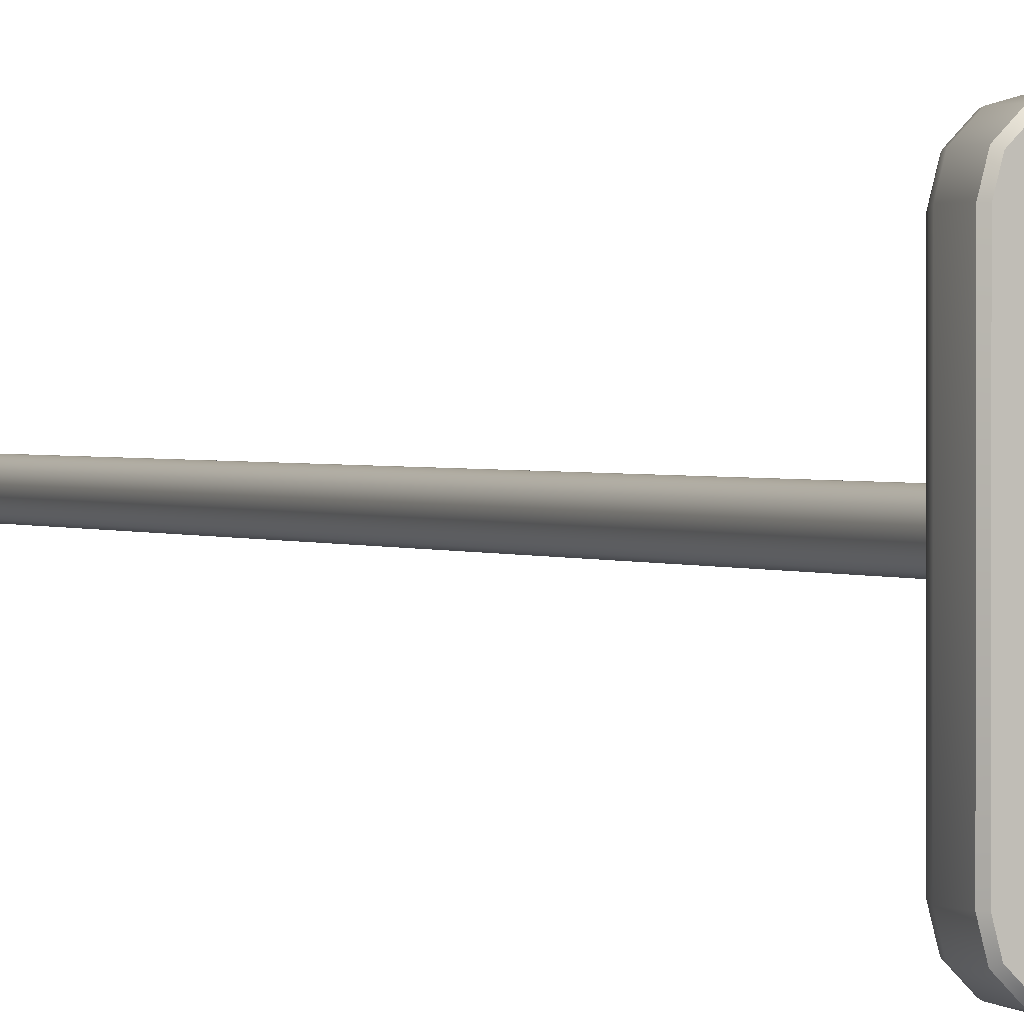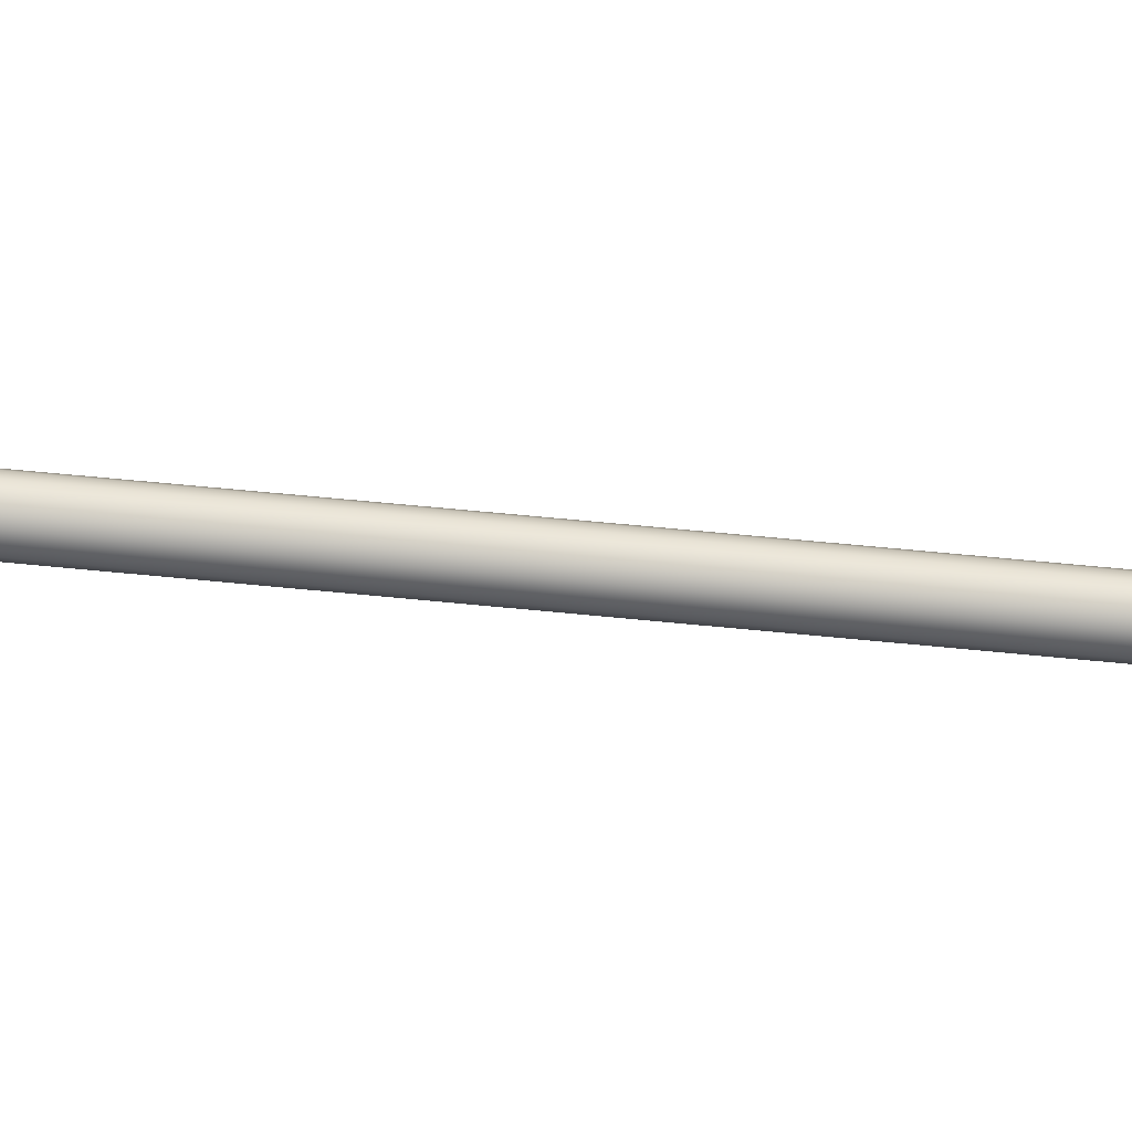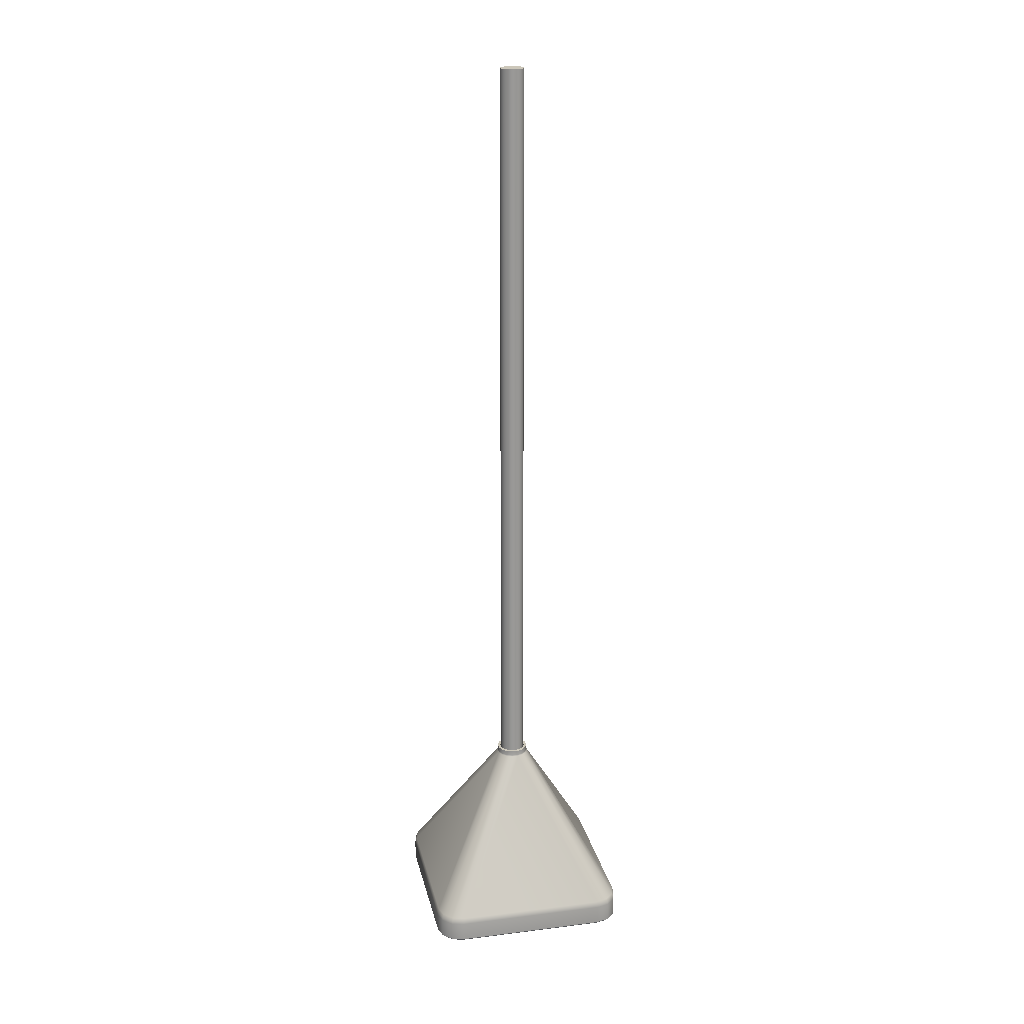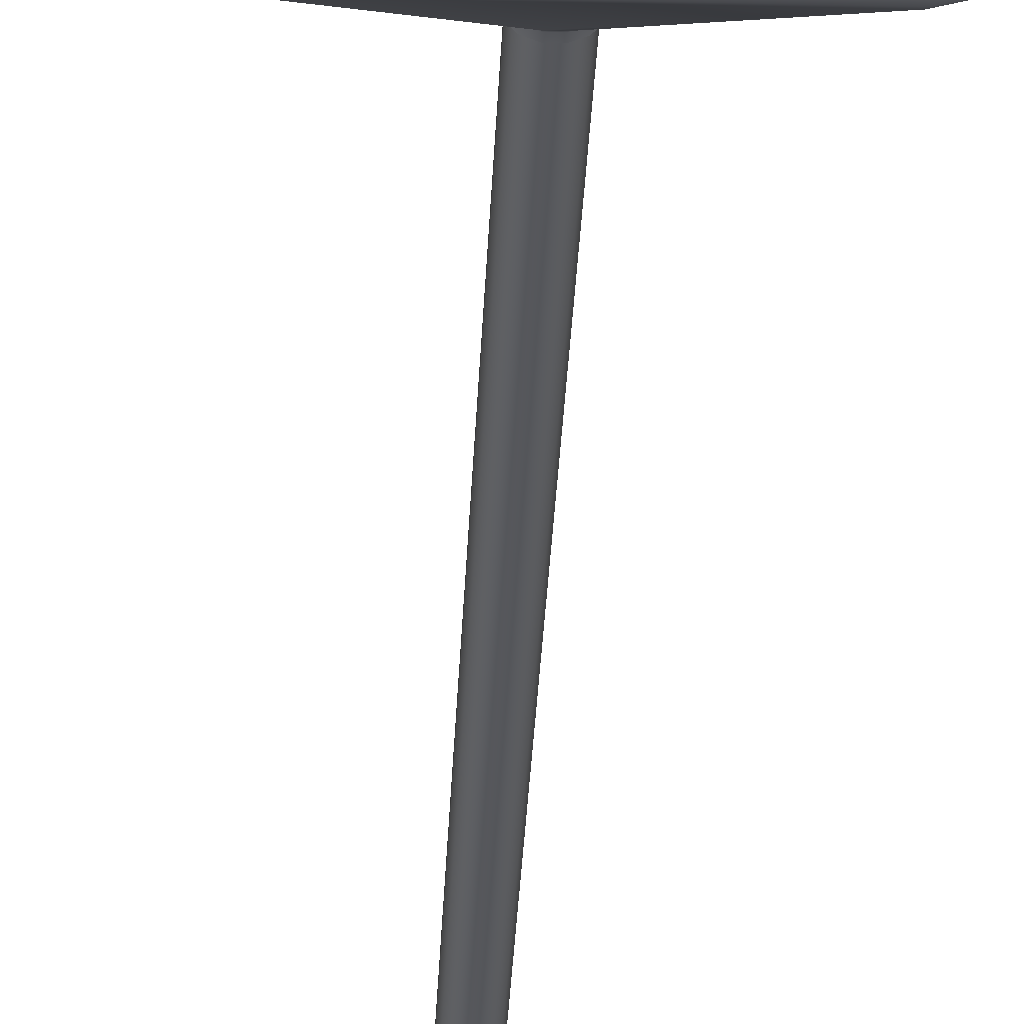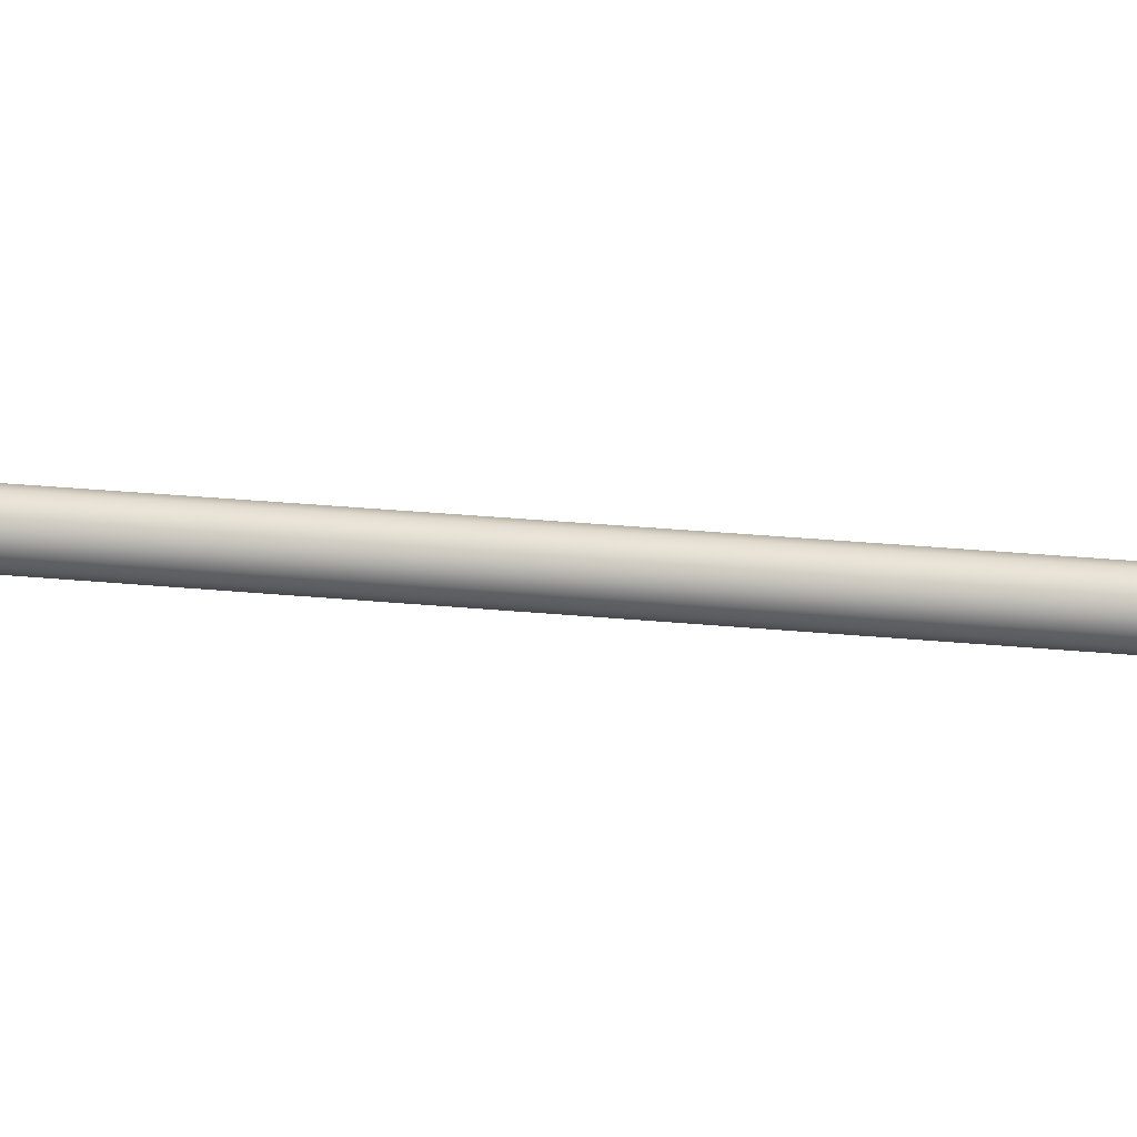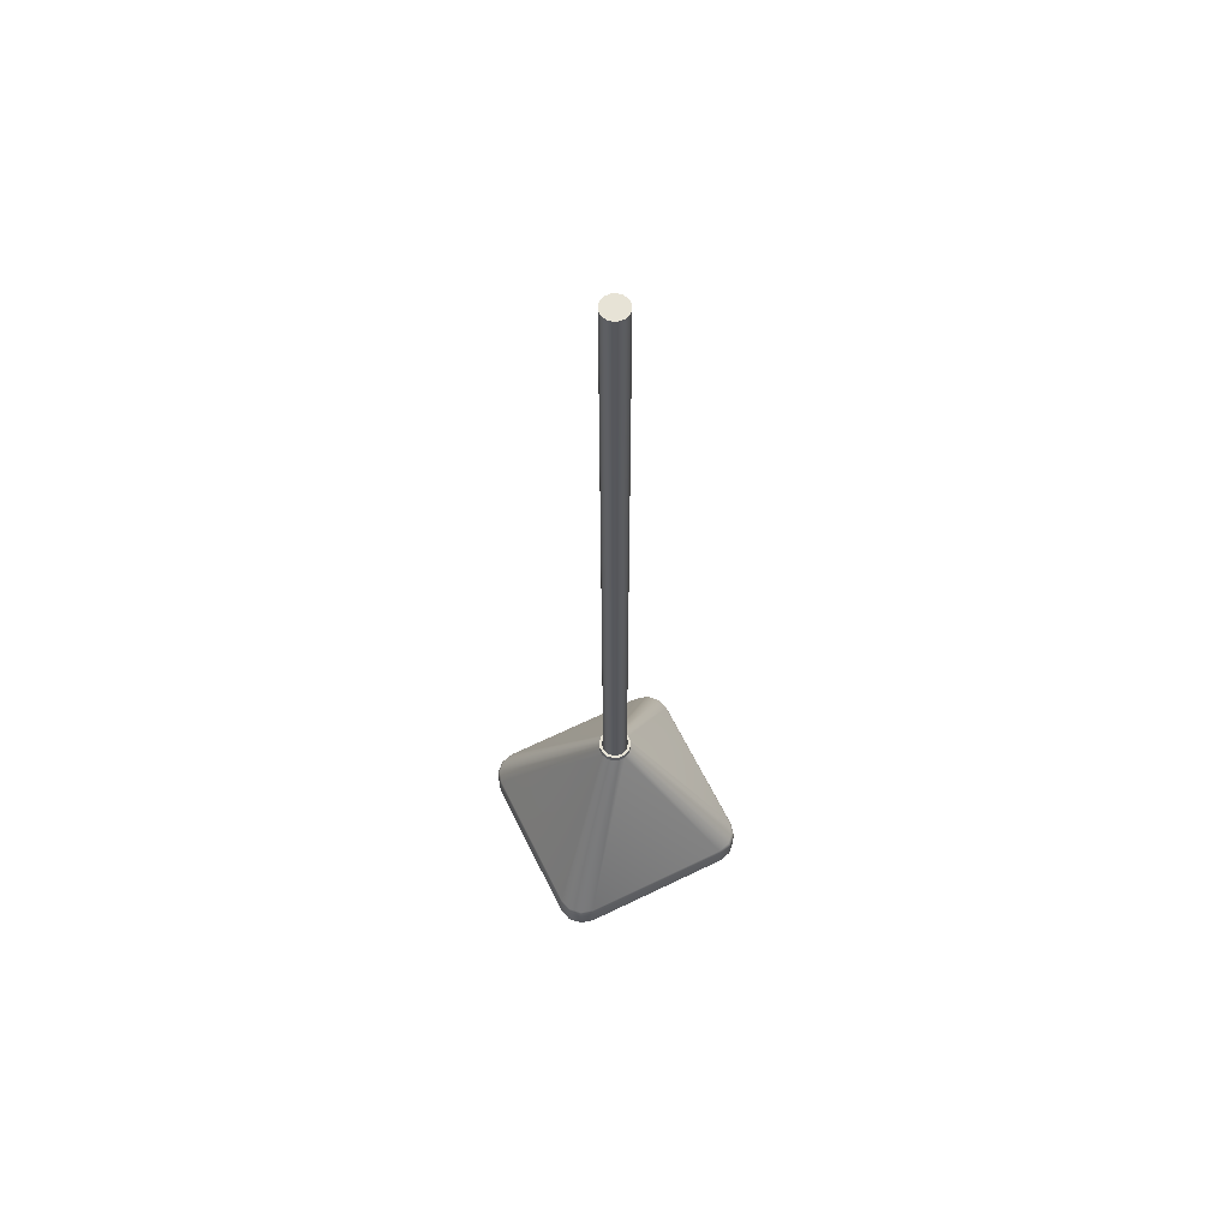
<metadata>
{"format":"obj","ext":"obj","renderer":"f3d","projection":"perspective","resolution":1024,"background":"white","views":[{"elev":1.2,"azim":155.5,"up":"+Y"},{"elev":51.0,"azim":96.6,"up":"+Y"},{"elev":21.5,"azim":167.7,"up":"+Z"},{"elev":-27.3,"azim":177.9,"up":"+Y"},{"elev":22.3,"azim":100.4,"up":"+Y"},{"elev":62.6,"azim":153.7,"up":"+Z"}]}
</metadata>
<code>
o Top
v 0.003993 0.002668 0.6676
v 0.00471 0.000937 0.6676
v 0.002668 0.003993 0.6676
v 0.000937 0.004711 0.6676
v -0.000937 0.004711 0.6676
v -0.002668 0.003993 0.6676
v -0.003993 0.002668 0.6676
v -0.004711 0.000937 0.6676
v -0.004711 -0.000937 0.6676
v -0.003993 -0.002668 0.6676
v -0.002668 -0.003993 0.6676
v -0.000937 -0.00471 0.6676
v 0.000937 -0.00471 0.6676
v 0.002668 -0.003993 0.6676
v 0.003993 -0.002668 0.6676
v 0.00471 -0.000937 0.6676
v 0.003993 0.002668 0.9677
v 0.00471 0.000937 0.9677
v 0.002668 0.003993 0.9677
v 0.000937 0.004711 0.9677
v -0.000937 0.004711 0.9677
v -0.002668 0.003993 0.9677
v -0.003993 0.002668 0.9677
v -0.004711 0.000937 0.9677
v -0.004711 -0.000937 0.9677
v -0.003993 -0.002668 0.9677
v -0.002668 -0.003993 0.9677
v -0.000937 -0.00471 0.9677
v 0.000937 -0.00471 0.9677
v 0.002668 -0.003993 0.9677
v 0.003993 -0.002668 0.9677
v 0.00471 -0.000937 0.9677
v 0.004359 0.002912 0.6723
v 0.005141 0.001023 0.6723
v 0.002912 0.004359 0.6723
v 0.001023 0.005142 0.6723
v -0.001023 0.005142 0.6723
v -0.002912 0.004359 0.6723
v -0.004359 0.002912 0.6723
v -0.005142 0.001023 0.6723
v -0.005142 -0.001023 0.6723
v -0.004359 -0.002912 0.6723
v -0.002912 -0.004359 0.6723
v -0.001023 -0.005141 0.6723
v 0.001023 -0.005141 0.6723
v 0.002912 -0.004359 0.6723
v 0.004359 -0.002912 0.6723
v 0.005141 -0.001023 0.6723
v 0.005241 0.003502 0.6723
v 0.006182 0.00123 0.6723
v 0.003502 0.005241 0.6723
v 0.00123 0.006182 0.6723
v -0.00123 0.006182 0.6723
v -0.003502 0.005241 0.6723
v -0.005241 0.003502 0.6723
v -0.006182 0.00123 0.6723
v -0.006182 -0.00123 0.6723
v -0.005241 -0.003502 0.6723
v -0.003502 -0.005241 0.6723
v -0.00123 -0.006182 0.6723
v 0.00123 -0.006182 0.6723
v 0.003502 -0.005241 0.6723
v 0.005241 -0.003502 0.6723
v 0.006182 -0.00123 0.6723
v 0.004359 0.002912 0.6676
v 0.005141 0.001023 0.6676
v 0.002912 0.004359 0.6676
v 0.001023 0.005142 0.6676
v -0.001023 0.005142 0.6676
v -0.002912 0.004359 0.6676
v -0.004359 0.002912 0.6676
v -0.005142 0.001023 0.6676
v -0.005142 -0.001023 0.6676
v -0.004359 -0.002912 0.6676
v -0.002912 -0.004359 0.6676
v -0.001023 -0.005141 0.6676
v 0.001023 -0.005141 0.6676
v 0.002912 -0.004359 0.6676
v 0.004359 -0.002912 0.6676
v 0.005141 -0.001023 0.6676
v -0.02963 0.03937 0.6111
v -0.03017 0.04 0.6087
v -0.03001 0.03982 0.6099
v -0.04 0.03017 0.6087
v -0.03937 0.02963 0.6111
v -0.03982 0.03001 0.6099
v -0.0345 0.03806 0.6111
v -0.03508 0.03868 0.6087
v -0.03491 0.0385 0.6099
v -0.03806 0.0345 0.6111
v -0.03868 0.03508 0.6087
v -0.0385 0.03491 0.6099
v 0.03937 0.02963 0.6111
v 0.04 0.03017 0.6087
v 0.03982 0.03001 0.6099
v 0.03017 0.04 0.6087
v 0.02963 0.03937 0.6111
v 0.03001 0.03982 0.6099
v 0.03868 0.03508 0.6087
v 0.03806 0.0345 0.6111
v 0.0385 0.03491 0.6099
v 0.03508 0.03868 0.6087
v 0.0345 0.03806 0.6111
v 0.03491 0.0385 0.6099
v -0.03937 -0.02963 0.6111
v -0.04 -0.03017 0.6087
v -0.03982 -0.03001 0.6099
v -0.03017 -0.04 0.6087
v -0.02963 -0.03937 0.6111
v -0.03001 -0.03982 0.6099
v -0.03868 -0.03508 0.6087
v -0.03806 -0.0345 0.6111
v -0.0385 -0.03491 0.6099
v -0.03508 -0.03868 0.6087
v -0.0345 -0.03806 0.6111
v -0.03491 -0.0385 0.6099
v 0.02963 -0.03937 0.6111
v 0.03017 -0.04 0.6087
v 0.03001 -0.03982 0.6099
v 0.04 -0.03017 0.6087
v 0.03937 -0.02963 0.6111
v 0.03982 -0.03001 0.6099
v 0.03508 -0.03868 0.6087
v 0.0345 -0.03806 0.6111
v 0.03491 -0.0385 0.6099
v 0.03868 -0.03508 0.6087
v 0.03806 -0.0345 0.6111
v 0.0385 -0.03491 0.6099
v 0.006182 0.00123 0.6703
v 0.006312 0.001341 0.6698
v 0.006218 0.001279 0.67
v 0.005368 0.003622 0.6698
v 0.005241 0.003502 0.6703
v 0.005276 0.003543 0.67
v 0.003622 0.005368 0.6698
v 0.003502 0.005241 0.6703
v 0.003543 0.005276 0.67
v 0.001341 0.006312 0.6698
v 0.00123 0.006182 0.6703
v 0.001279 0.006218 0.67
v -0.001341 0.006312 0.6698
v -0.00123 0.006182 0.6703
v -0.001279 0.006218 0.67
v -0.003622 0.005368 0.6698
v -0.003502 0.005241 0.6703
v -0.003543 0.005276 0.67
v -0.005368 0.003622 0.6698
v -0.005241 0.003502 0.6703
v -0.005276 0.003543 0.67
v -0.006312 0.001341 0.6698
v -0.006182 0.00123 0.6703
v -0.006218 0.001279 0.67
v -0.006312 -0.001341 0.6698
v -0.006182 -0.00123 0.6703
v -0.006218 -0.001279 0.67
v -0.005368 -0.003622 0.6698
v -0.005241 -0.003502 0.6703
v -0.005276 -0.003543 0.67
v -0.003622 -0.005368 0.6698
v -0.003502 -0.005241 0.6703
v -0.003543 -0.005276 0.67
v -0.001341 -0.006312 0.6698
v -0.00123 -0.006182 0.6703
v -0.001279 -0.006218 0.67
v 0.001341 -0.006312 0.6698
v 0.00123 -0.006182 0.6703
v 0.001279 -0.006218 0.67
v 0.003622 -0.005368 0.6698
v 0.003502 -0.005241 0.6703
v 0.003543 -0.005276 0.67
v 0.005368 -0.003622 0.6698
v 0.005241 -0.003502 0.6703
v 0.005276 -0.003543 0.67
v 0.006312 -0.001341 0.6698
v 0.006182 -0.00123 0.6703
v 0.006218 -0.001279 0.67
v -0.03905 0.03004 0.6
v -0.04 0.03017 0.601
v -0.03868 0.03508 0.601
v -0.03783 0.03459 0.6
v -0.03508 0.03868 0.601
v -0.03459 0.03783 0.6
v -0.03017 0.04 0.601
v -0.03004 0.03905 0.6
v 0.03783 0.03459 0.6
v 0.03868 0.03508 0.601
v 0.04 0.03017 0.601
v 0.03905 0.03004 0.6
v 0.03459 0.03783 0.6
v 0.03508 0.03868 0.601
v 0.03004 0.03905 0.6
v 0.03017 0.04 0.601
v 0.03459 -0.03783 0.6
v 0.03508 -0.03868 0.601
v 0.03017 -0.04 0.601
v 0.03004 -0.03905 0.6
v 0.03783 -0.03459 0.6
v 0.03868 -0.03508 0.601
v 0.03905 -0.03004 0.6
v 0.04 -0.03017 0.601
v -0.03783 -0.03459 0.6
v -0.03868 -0.03508 0.601
v -0.04 -0.03017 0.601
v -0.03905 -0.03004 0.6
v -0.03459 -0.03783 0.6
v -0.03508 -0.03868 0.601
v -0.03004 -0.03905 0.6
v -0.03017 -0.04 0.601
f 1 2 16 15 14 13 12 11 10 9 8 7 6 5 4 3
f 17 19 20 21 22 23 24 25 26 27 28 29 30 31 32 18
f 12 13 29 28
f 5 6 22 21
f 13 14 30 29
f 6 7 23 22
f 14 15 31 30
f 7 8 24 23
f 15 16 32 31
f 8 9 25 24
f 2 1 17 18
f 16 2 18 32
f 9 10 26 25
f 1 3 19 17
f 10 11 27 26
f 3 4 20 19
f 11 12 28 27
f 4 5 21 20
f 81 87 144 141
f 94 120 200 187
f 114 111 202 206
f 96 102 190 192
f 123 118 195 194
f 118 108 208 195
f 111 106 203 202
f 109 117 165 162
f 120 126 198 200
f 126 123 194 198
f 85 105 153 150
f 84 91 179 178
f 102 99 186 190
f 99 94 187 186
f 91 88 181 179
f 90 85 150 147
f 44 45 77 76
f 105 112 156 153
f 121 93 130 174
f 100 103 135 132
f 112 115 159 156
f 103 97 138 135
f 160 163 60 59
f 139 142 53 52
f 115 109 162 159
f 97 81 141 138
f 117 124 168 165
f 87 90 147 144
f 124 127 171 168
f 148 151 56 55
f 127 121 174 171
f 106 84 178 203
f 136 139 52 51
f 88 82 183 181
f 166 169 62 61
f 108 114 206 208
f 169 172 63 62
f 151 154 57 56
f 175 129 50 64
f 172 175 64 63
f 145 148 55 54
f 154 157 58 57
f 142 145 54 53
f 157 160 59 58
f 129 133 49 50
f 163 166 61 60
f 133 136 51 49
f 33 34 50 49
f 35 33 49 51
f 36 35 51 52
f 37 36 52 53
f 38 37 53 54
f 39 38 54 55
f 40 39 55 56
f 41 40 56 57
f 42 41 57 58
f 43 42 58 59
f 44 43 59 60
f 45 44 60 61
f 46 45 61 62
f 47 46 62 63
f 48 47 63 64
f 34 48 64 50
f 65 67 68 69 70 71 72 73 74 75 76 77 78 79 80 66
f 37 38 70 69
f 45 46 78 77
f 38 39 71 70
f 46 47 79 78
f 39 40 72 71
f 47 48 80 79
f 40 41 73 72
f 34 33 65 66
f 48 34 66 80
f 41 42 74 73
f 33 35 67 65
f 42 43 75 74
f 35 36 68 67
f 43 44 76 75
f 36 37 69 68
f 85 90 92 86
f 86 92 91 84
f 90 87 89 92
f 92 89 88 91
f 87 81 83 89
f 89 83 82 88
f 100 93 95 101
f 101 95 94 99
f 103 100 101 104
f 104 101 99 102
f 97 103 104 98
f 98 104 102 96
f 124 117 119 125
f 125 119 118 123
f 127 124 125 128
f 128 125 123 126
f 121 127 128 122
f 122 128 126 120
f 112 105 107 113
f 113 107 106 111
f 115 112 113 116
f 116 113 111 114
f 109 115 116 110
f 110 116 114 108
f 81 97 98 83
f 83 98 96 82
f 105 85 86 107
f 107 86 84 106
f 108 118 119 110
f 110 119 117 109
f 120 94 95 122
f 122 95 93 121
f 82 96 192 183
f 133 129 131 134
f 134 131 130 132
f 136 133 134 137
f 137 134 132 135
f 139 136 137 140
f 140 137 135 138
f 142 139 140 143
f 143 140 138 141
f 145 142 143 146
f 146 143 141 144
f 148 145 146 149
f 149 146 144 147
f 151 148 149 152
f 152 149 147 150
f 154 151 152 155
f 155 152 150 153
f 157 154 155 158
f 158 155 153 156
f 160 157 158 161
f 161 158 156 159
f 163 160 161 164
f 164 161 159 162
f 166 163 164 167
f 167 164 162 165
f 169 166 167 170
f 170 167 165 168
f 172 169 170 173
f 173 170 168 171
f 175 172 173 176
f 176 173 171 174
f 129 175 176 131
f 131 176 174 130
f 93 100 132 130
f 178 179 180 177
f 179 181 182 180
f 181 183 184 182
f 186 187 188 185
f 190 186 185 189
f 192 190 189 191
f 194 195 196 193
f 198 194 193 197
f 200 198 197 199
f 202 203 204 201
f 206 202 201 205
f 208 206 205 207
f 183 192 191 184
f 203 178 177 204
f 207 196 195 208
f 199 188 187 200
f 196 207 205 201 204 177 180 182 184 191 189 185 188 199 197 193

</code>
